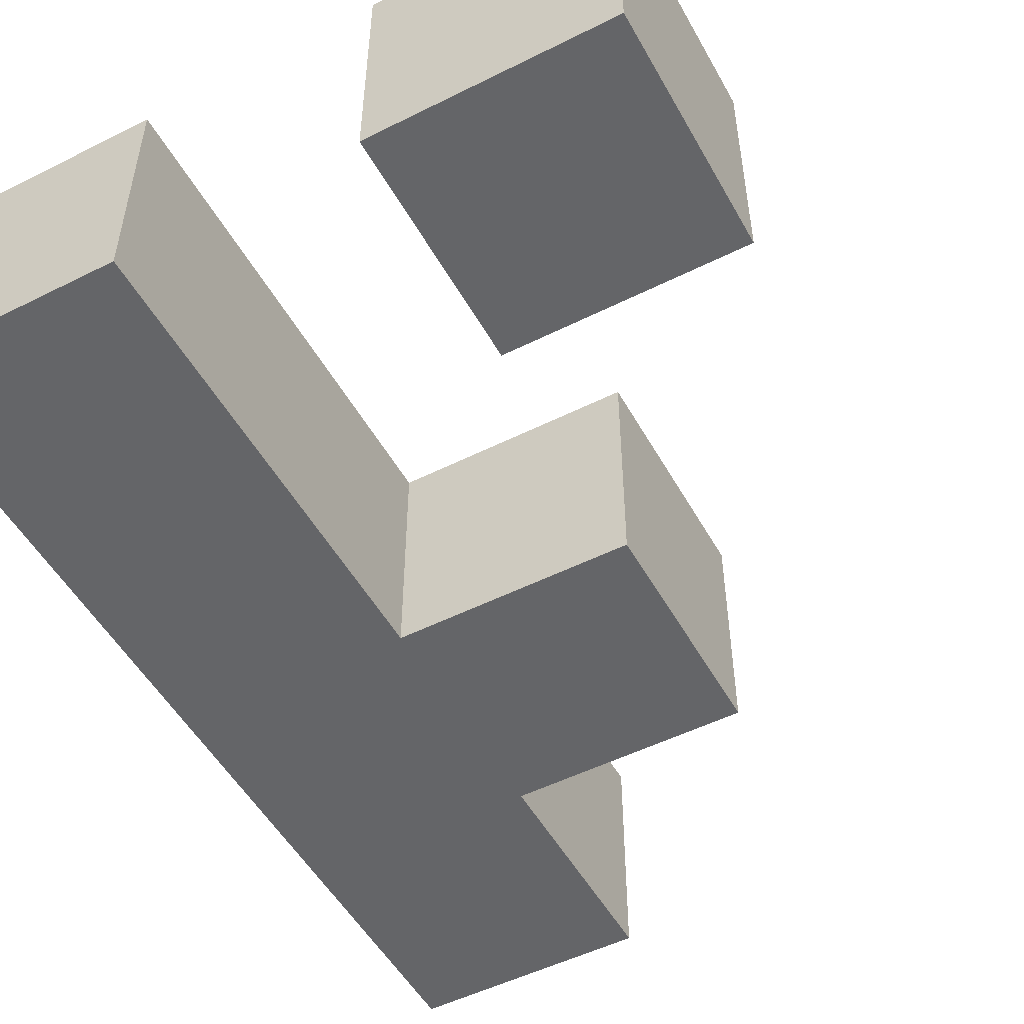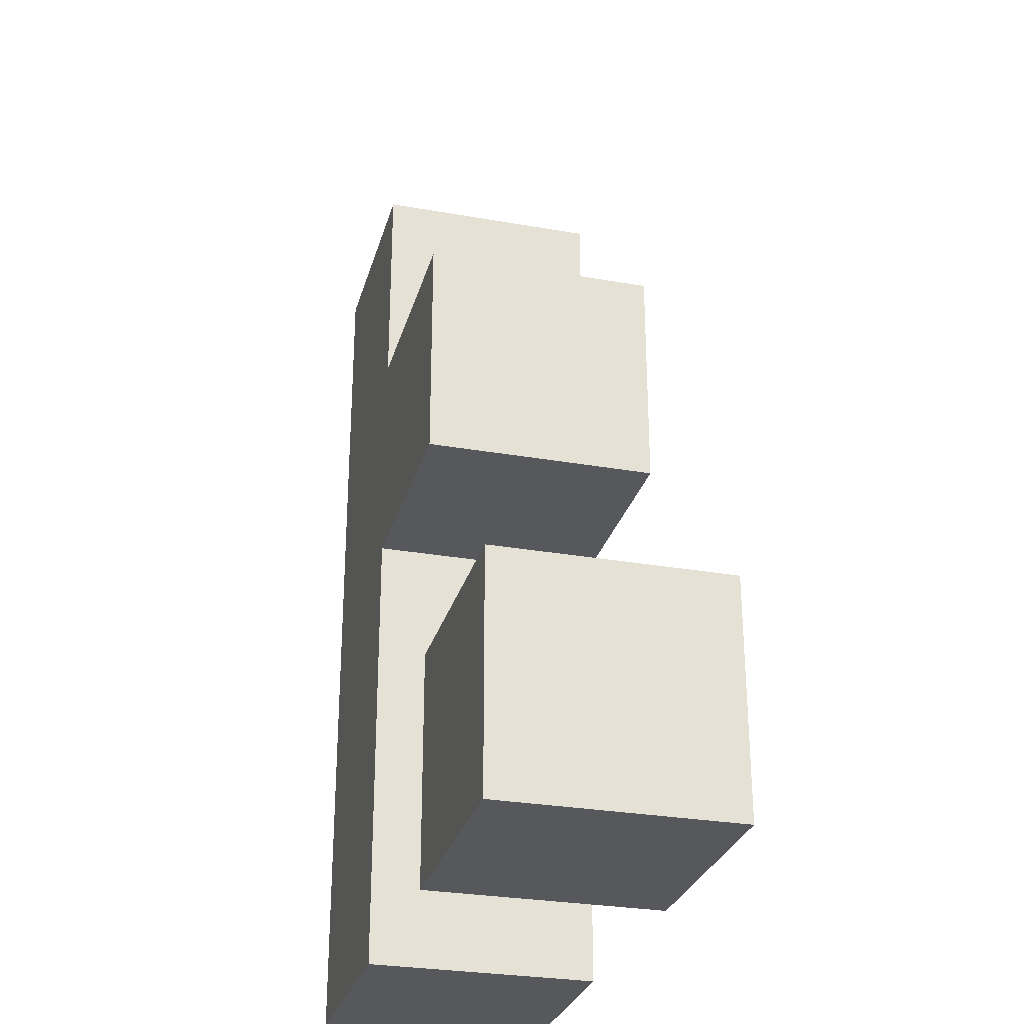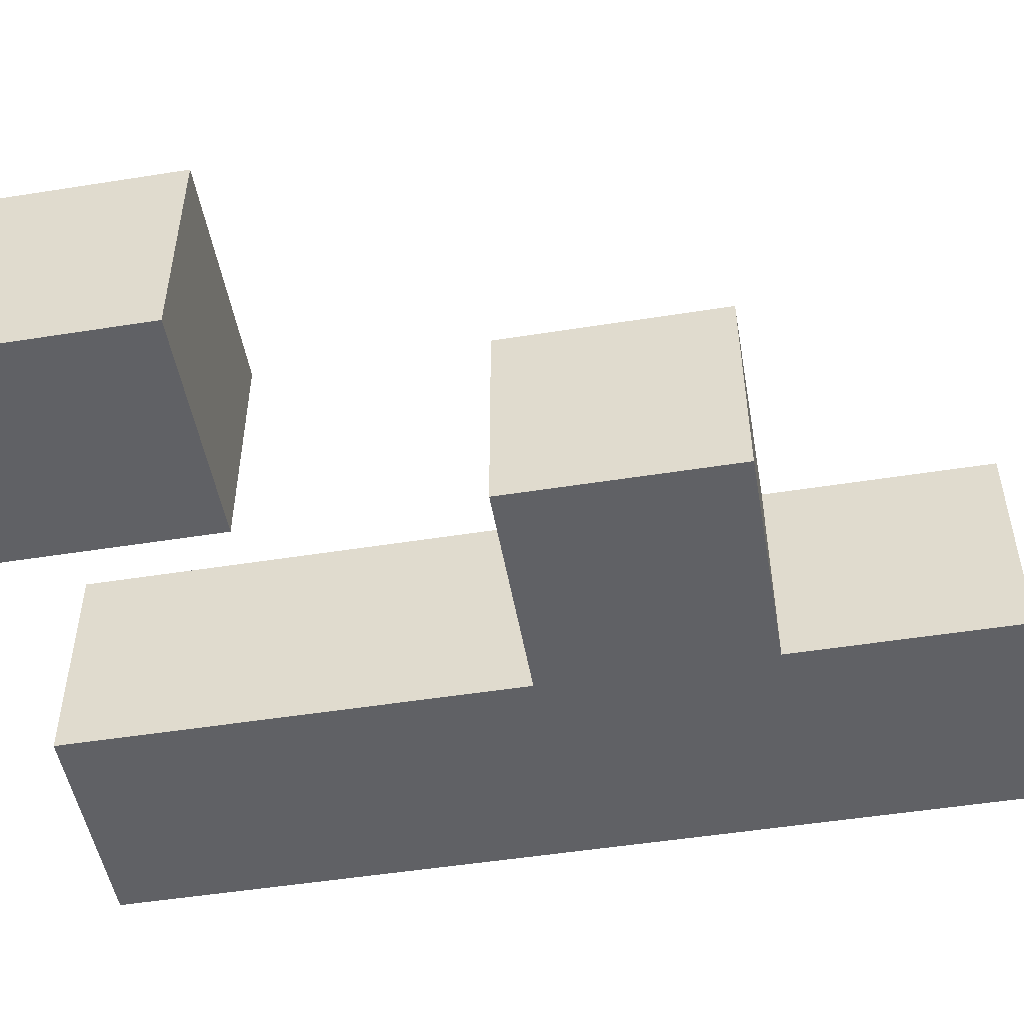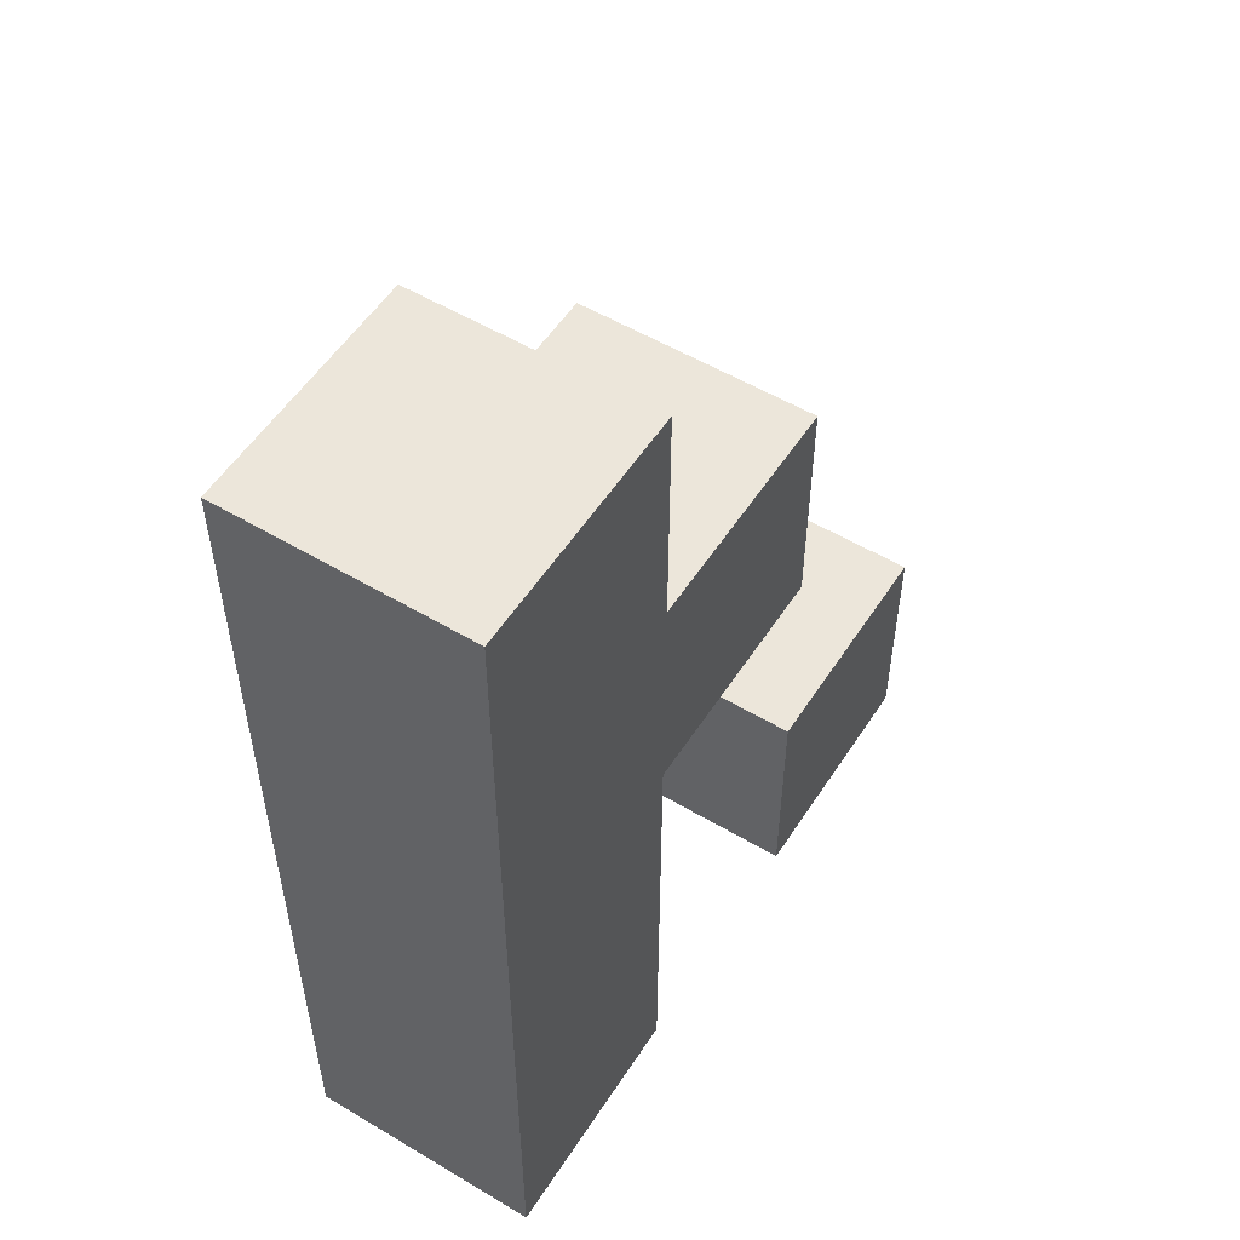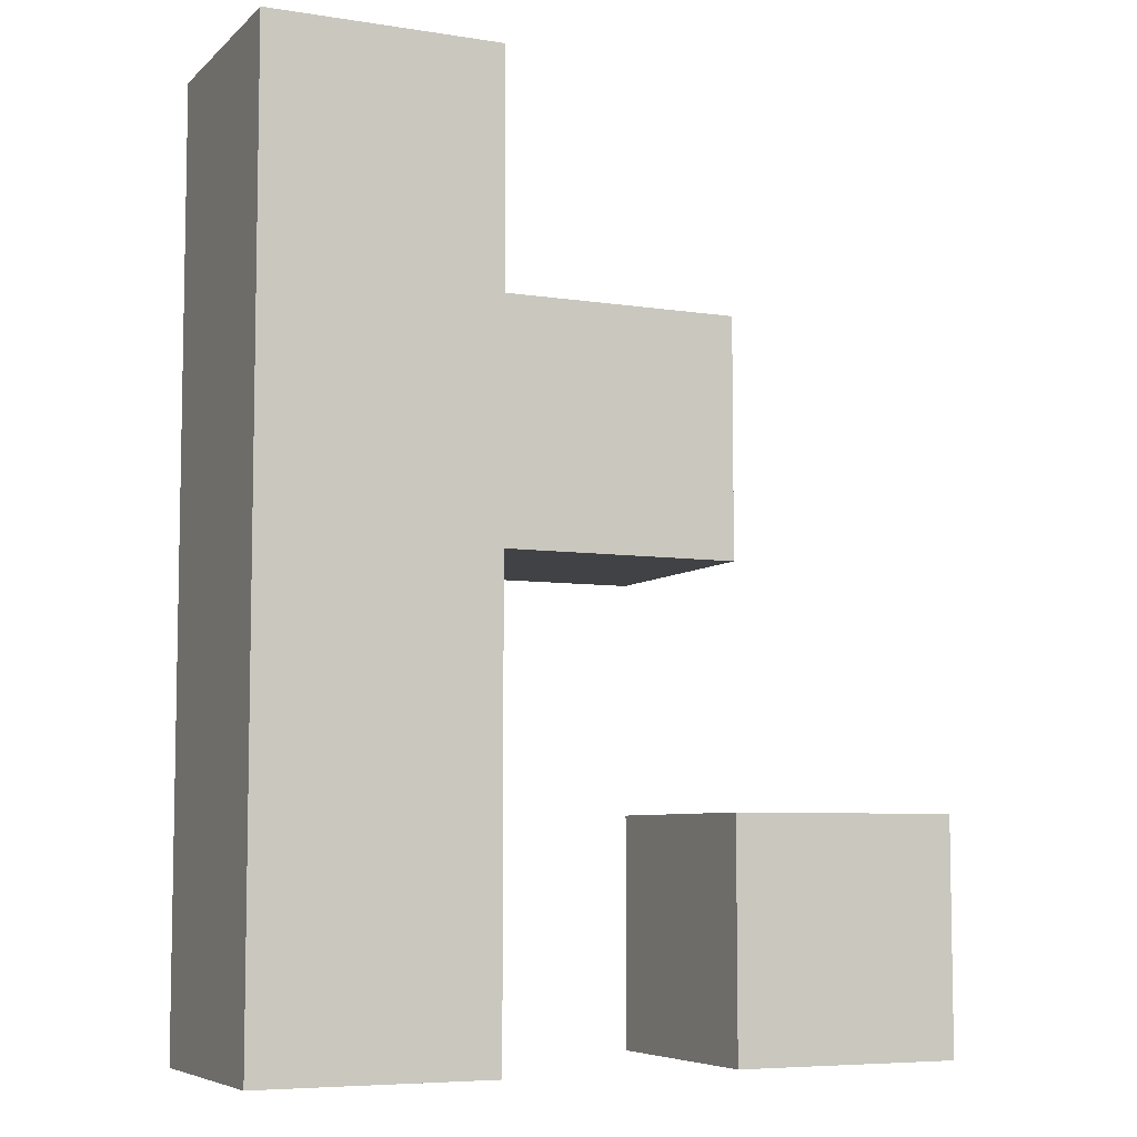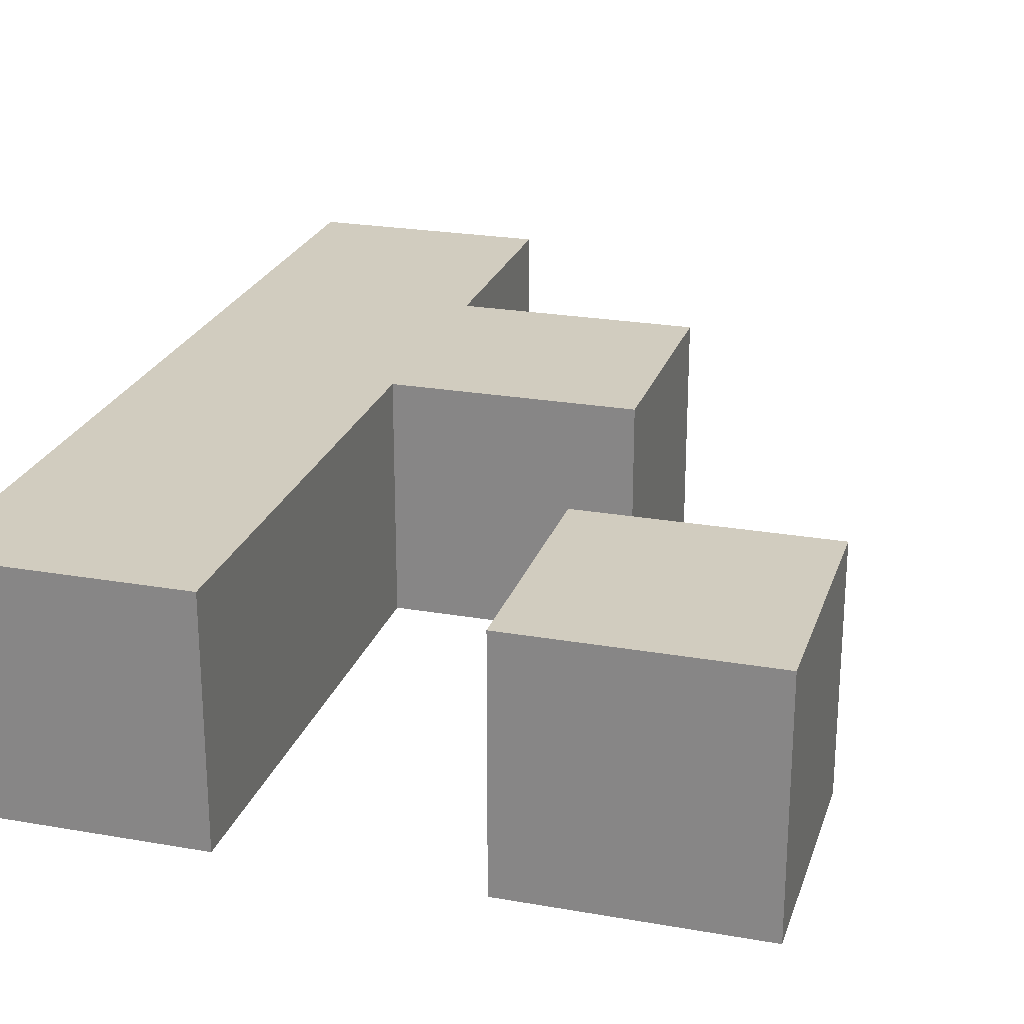
<metadata>
{"format":"obj","ext":"obj","renderer":"f3d","projection":"perspective","resolution":1024,"background":"white","views":[{"elev":-51.5,"azim":28.5,"up":"+Z"},{"elev":-28.7,"azim":75.2,"up":"+Y"},{"elev":-50.1,"azim":99.9,"up":"+Z"},{"elev":54.2,"azim":-57.7,"up":"+Y"},{"elev":-6.7,"azim":-24.5,"up":"+Y"},{"elev":23.9,"azim":16.3,"up":"+Z"}]}
</metadata>
<code>
o
v -0.1 1.4 0.1
v -0.1 1.4 4.47e-08
v -0.1 1.8 0.1
v -0.1 1.8 4.47e-08
v 0.1 1.4 0.1
v 0.1 1.4 4.47e-08
v 0.1 1.5 0.1
v 0.1 1.5 4.47e-08
v -1.49e-08 1.4 0.1
v -1.49e-08 1.4 4.47e-08
v -1.49e-08 1.6 0.1
v -1.49e-08 1.6 4.47e-08
v -1.49e-08 1.7 0.1
v -1.49e-08 1.7 4.47e-08
v -1.49e-08 1.8 0.1
v -1.49e-08 1.8 4.47e-08
v 0.1 1.6 0.1
v 0.1 1.6 4.47e-08
v 0.1 1.7 0.1
v 0.1 1.7 4.47e-08
v 0.2 1.4 0.1
v 0.2 1.4 4.47e-08
v 0.2 1.5 0.1
v 0.2 1.5 4.47e-08
v -0.1 1.4 0.1
v -0.1 1.8 0.1
v -1.49e-08 1.4 0.1
v -1.49e-08 1.6 0.1
v -1.49e-08 1.7 0.1
v -1.49e-08 1.8 0.1
v 0.1 1.4 0.1
v 0.1 1.5 0.1
v 0.1 1.6 0.1
v 0.1 1.7 0.1
v 0.2 1.4 0.1
v 0.2 1.5 0.1
v -0.1 1.4 4.47e-08
v -0.1 1.8 4.47e-08
v -1.49e-08 1.4 4.47e-08
v -1.49e-08 1.6 4.47e-08
v -1.49e-08 1.7 4.47e-08
v -1.49e-08 1.8 4.47e-08
v 0.1 1.4 4.47e-08
v 0.1 1.5 4.47e-08
v 0.1 1.6 4.47e-08
v 0.1 1.7 4.47e-08
v 0.2 1.4 4.47e-08
v 0.2 1.5 4.47e-08
v -0.1 1.4 0.1
v -1.49e-08 1.4 0.1
v 0.1 1.4 0.1
v 0.2 1.4 0.1
v -0.1 1.4 4.47e-08
v -1.49e-08 1.4 4.47e-08
v 0.1 1.4 4.47e-08
v 0.2 1.4 4.47e-08
v -1.49e-08 1.6 0.1
v 0.1 1.6 0.1
v -1.49e-08 1.6 4.47e-08
v 0.1 1.6 4.47e-08
v 0.1 1.5 0.1
v 0.2 1.5 0.1
v 0.1 1.5 4.47e-08
v 0.2 1.5 4.47e-08
v -1.49e-08 1.7 0.1
v 0.1 1.7 0.1
v -1.49e-08 1.7 4.47e-08
v 0.1 1.7 4.47e-08
v -0.1 1.8 0.1
v -1.49e-08 1.8 0.1
v -0.1 1.8 4.47e-08
v -1.49e-08 1.8 4.47e-08
f 3 2 1
f 4 2 3
f 7 6 5
f 8 6 7
f 9 10 11
f 11 10 12
f 13 14 15
f 15 14 16
f 17 18 19
f 19 18 20
f 21 22 23
f 23 22 24
f 27 26 25
f 28 26 27
f 29 26 28
f 30 26 29
f 33 29 28
f 34 29 33
f 35 32 31
f 36 32 35
f 37 38 39
f 39 38 40
f 40 38 41
f 41 38 42
f 40 41 45
f 45 41 46
f 43 44 47
f 47 44 48
f 53 50 49
f 54 50 53
f 55 52 51
f 56 52 55
f 59 58 57
f 60 58 59
f 61 62 63
f 63 62 64
f 65 66 67
f 67 66 68
f 69 70 71
f 71 70 72

</code>
